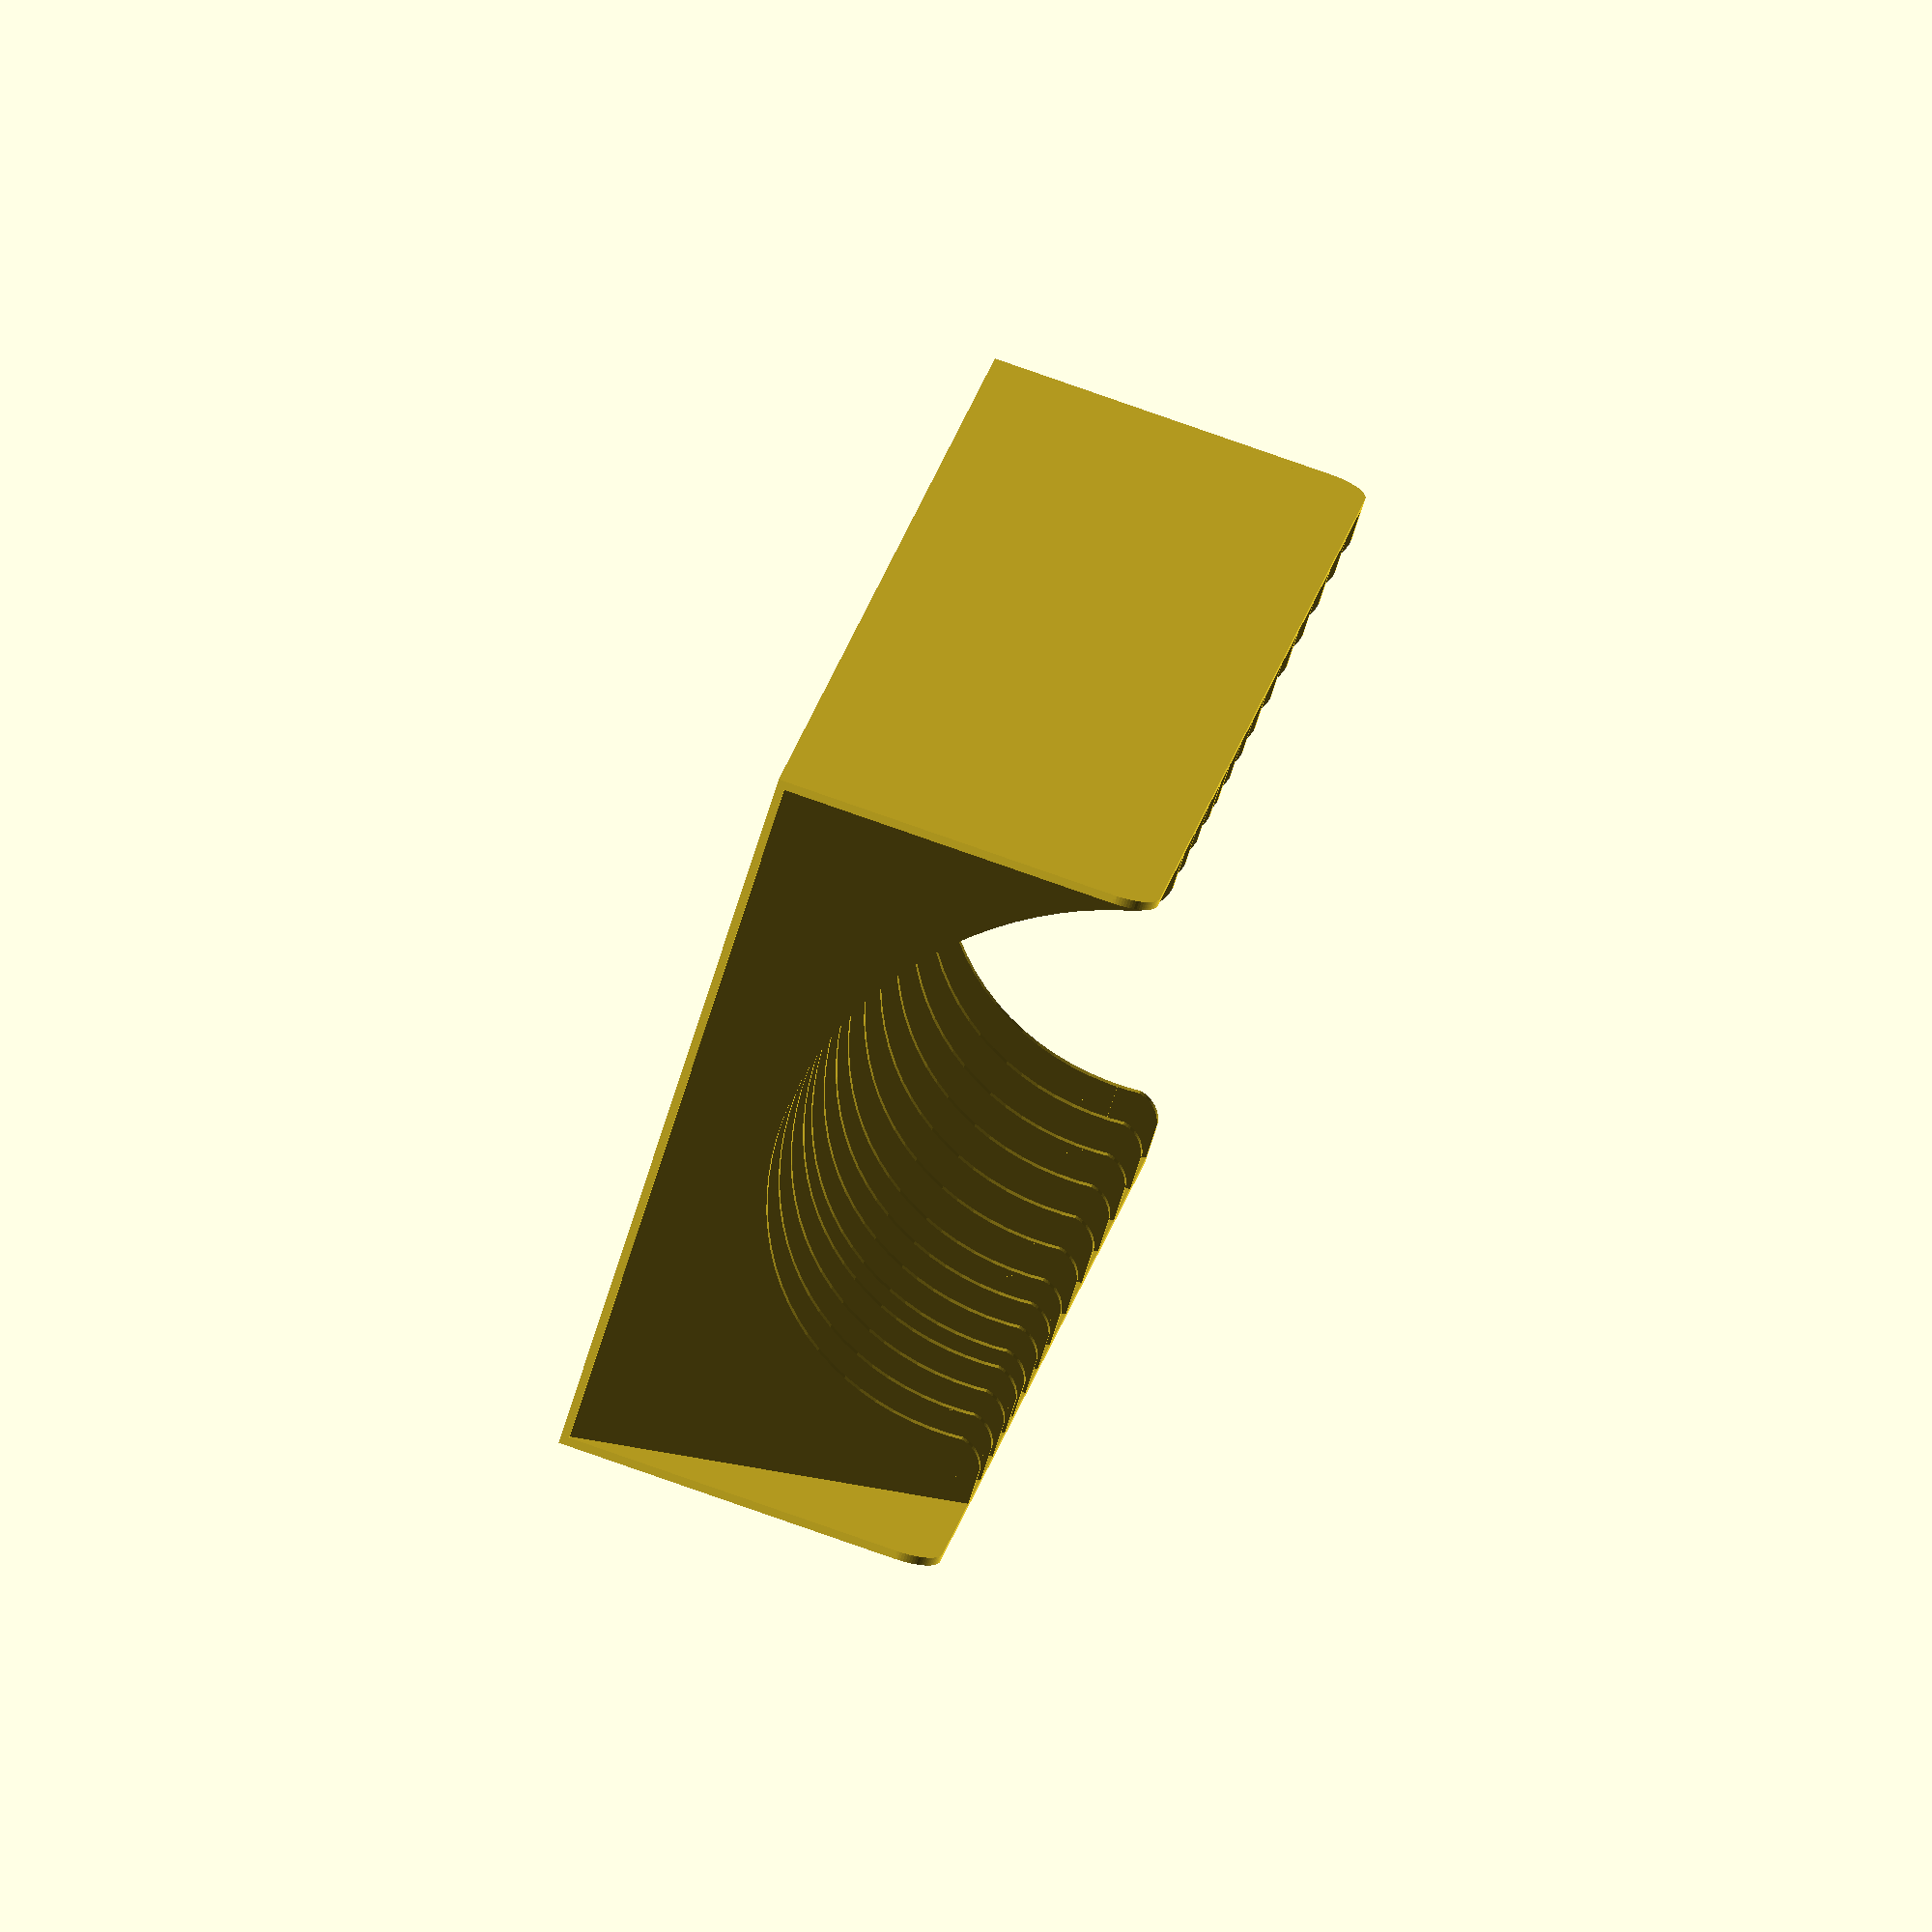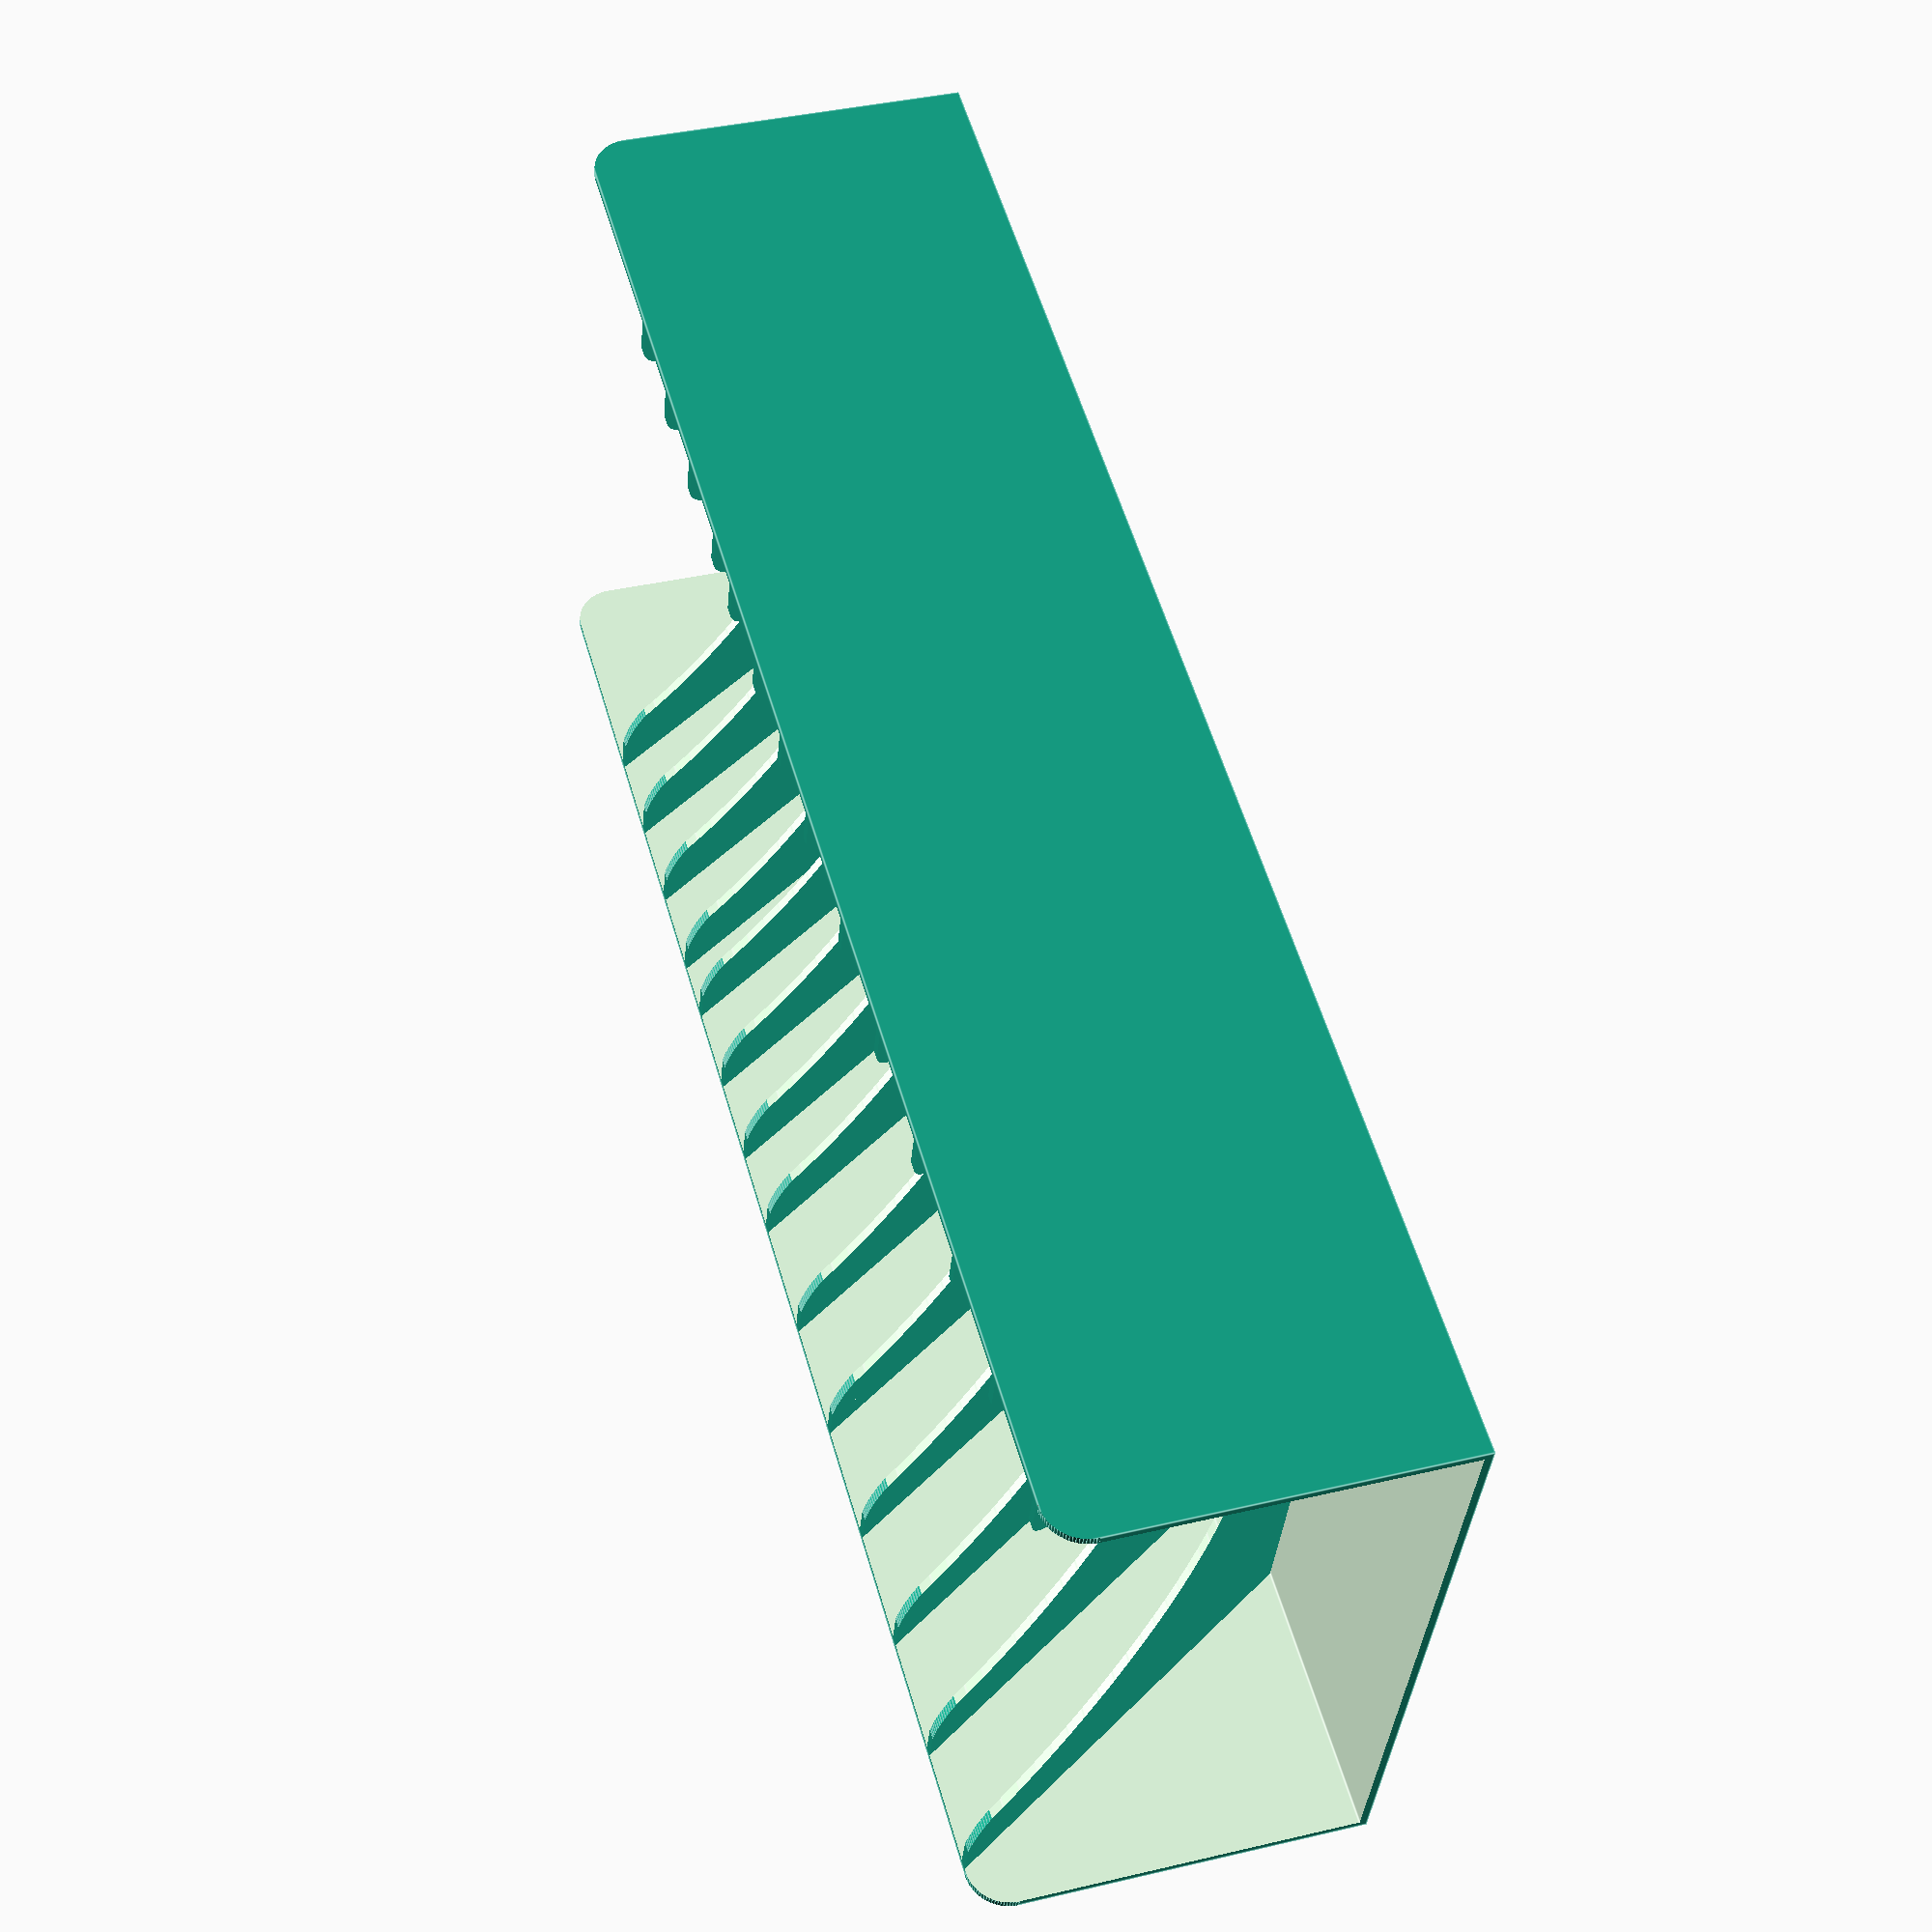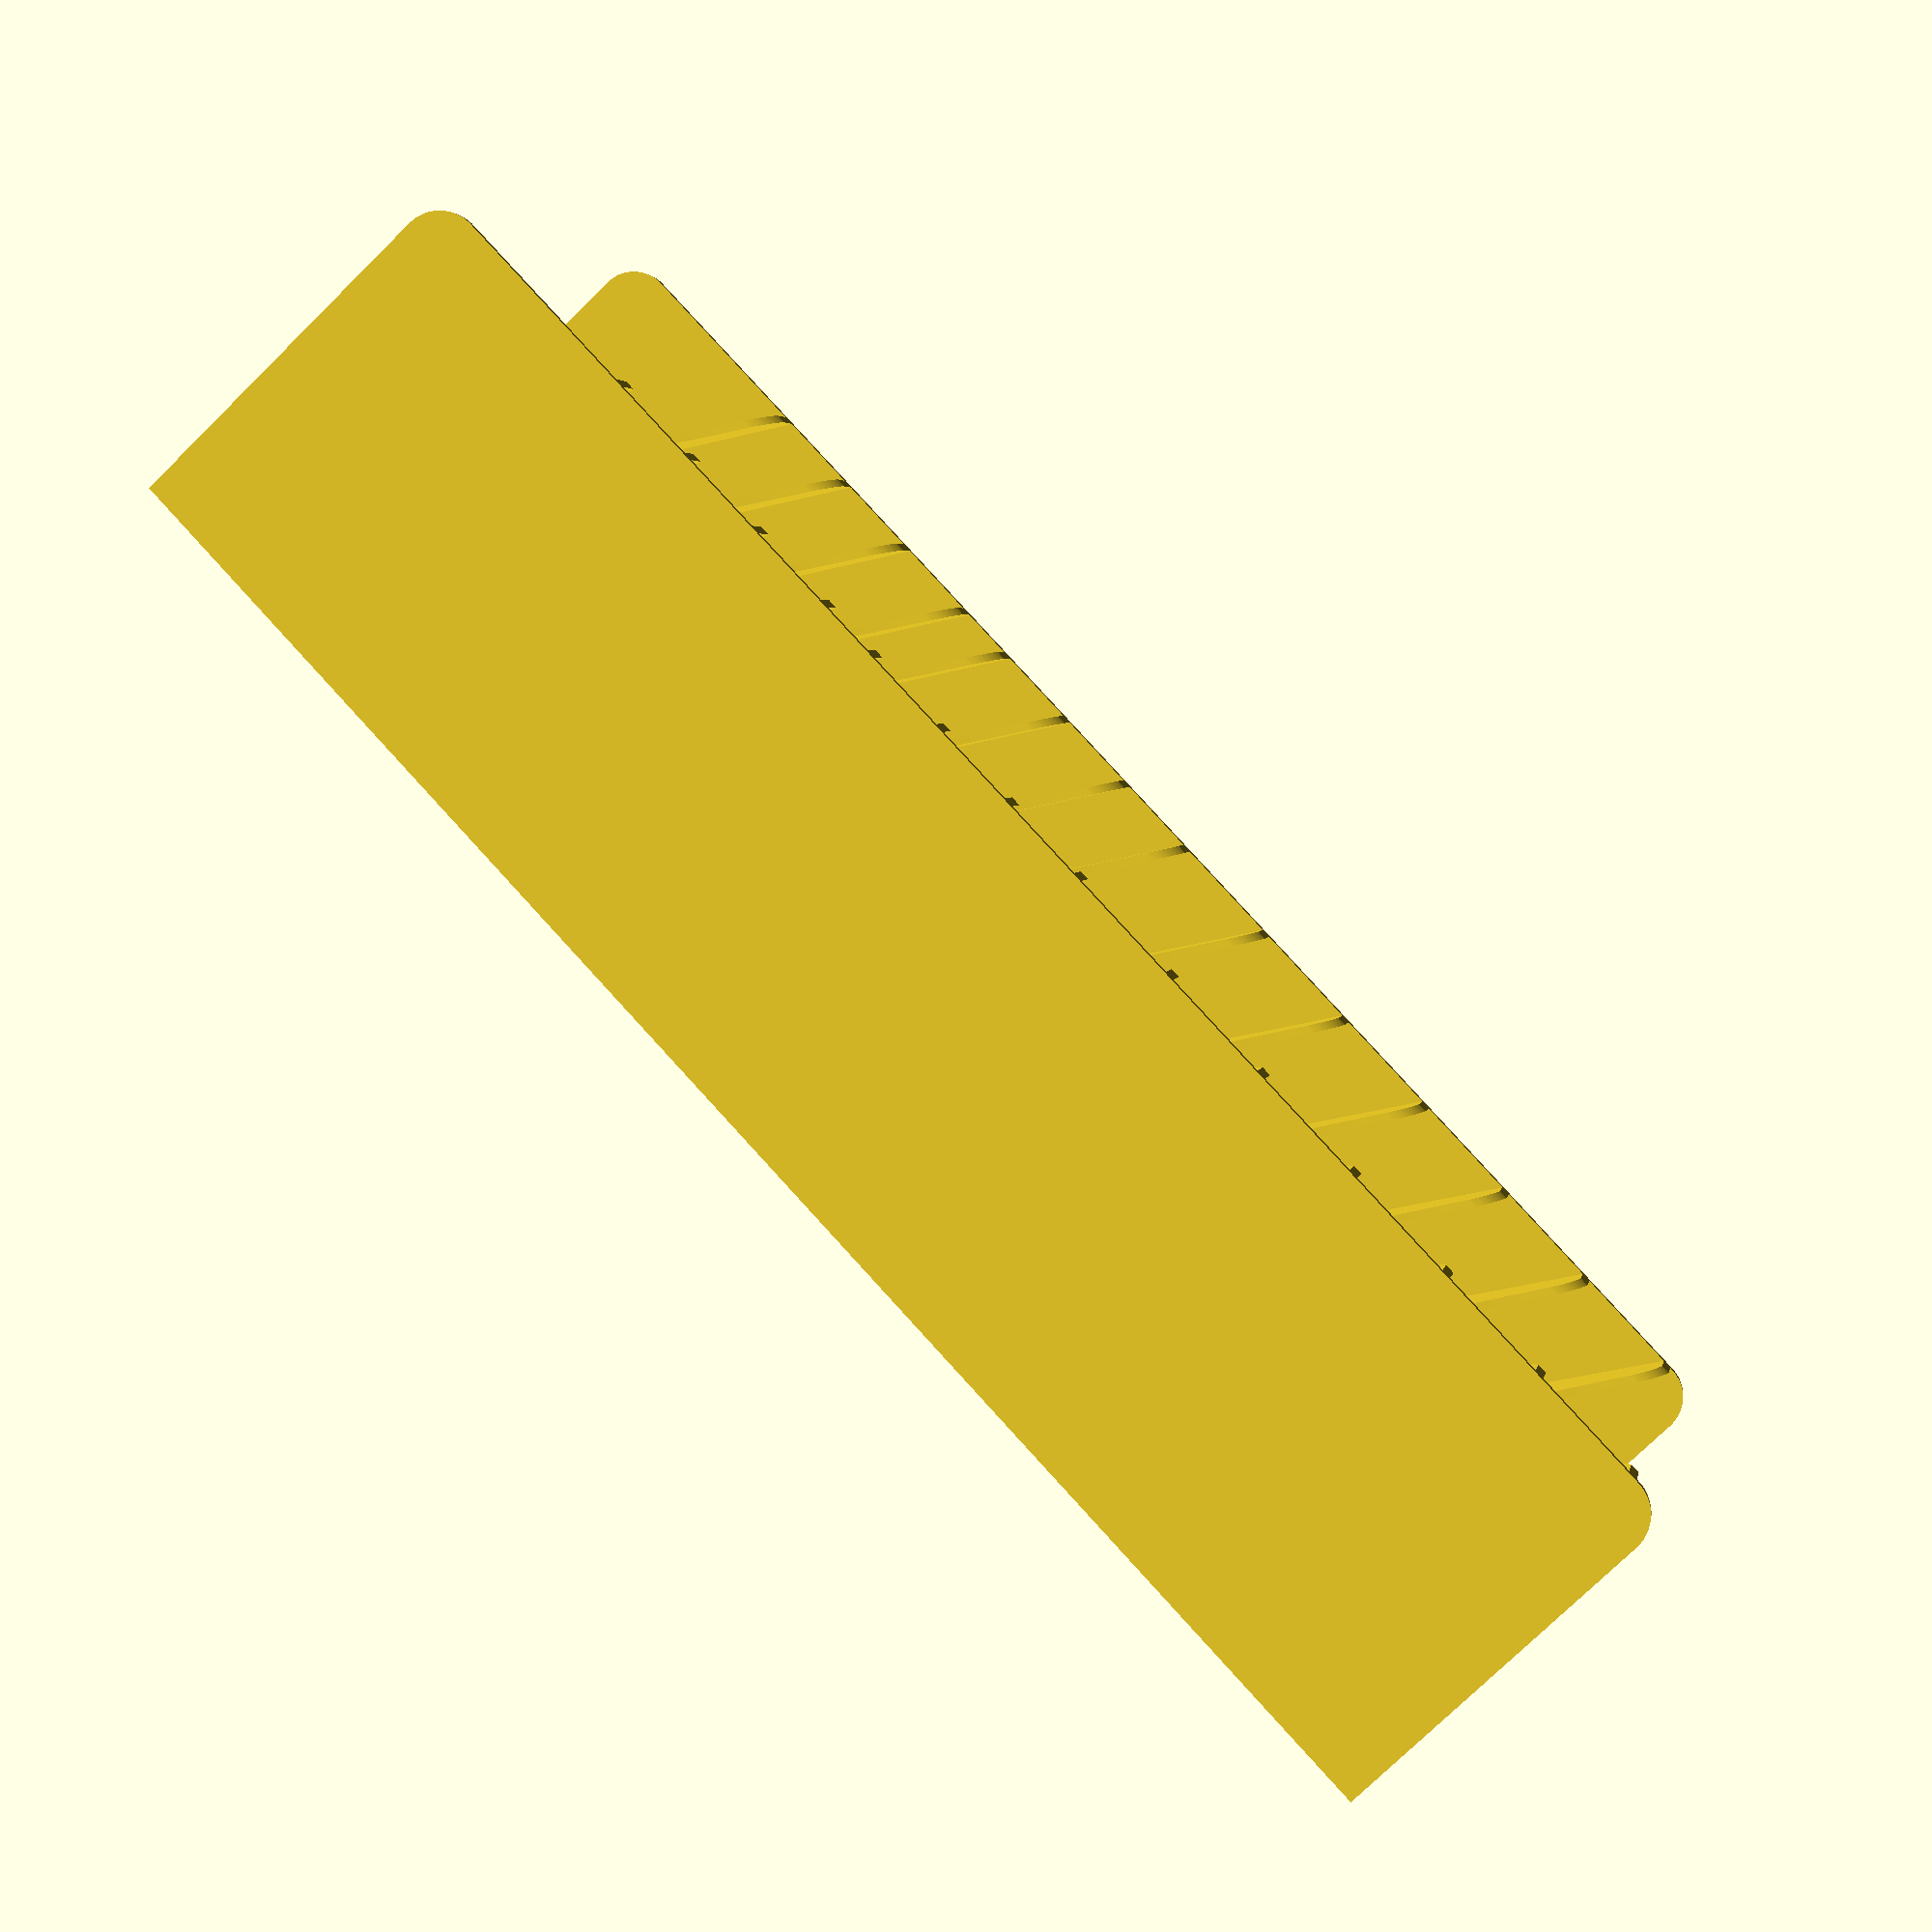
<openscad>
// How wide is the card (short side in mm)?
card_width = 54;    // [1:200]
// How tall is the card (long side in mm)?
card_height = 80;   // [1:200]
// How tall do you want the caddy?
box_height = 47;    // [1:200]
// How thick do you want the walls?
wall_thickness = 1; // [0.4:5]
// How much space do you want the cards to wiggle side to side?
tolerance = 2; // [0:10]
// List of card stack heights, adding more increases the number of slots
stack_heights = [5, 5, 5, 2, 5, 5, 5, 8, 8, 8, 8, 8, 8];
// How much extra space for each stack?
stack_space = 3.5; // [0:20]
// Should the bottom be open (less material, but not as strong)?
open_bottom = 0; // [0:No, 1:Yes]

$fn = 90 * 1;
interior_height = box_height - wall_thickness;
box_width = card_height + wall_thickness * 2 + tolerance * 2;
slant = box_height < card_width ? acos(box_height / (card_width + wall_thickness)) : 10;
divider_height = card_width * cos(slant) + wall_thickness;

function add_scalar(v, s) =
    [ for (i = [0: len(v) - 1]) v[i] + s ];
function sumv(v, i, s=0) = (i==s ? v[i] : v[i] + sumv(v, i-1, s));
function cumsum(v)=
    [ for (i = [0 : len(v)]) i==0 ? 0 : sumv(v, i-1) ];

slot_widths = add_scalar(stack_heights, stack_space + wall_thickness);
angled_slot_widths = [for (width = slot_widths) width/cos(slant)];
slot_offsets = cumsum(angled_slot_widths);
cutout_radius = box_width * 0.4;
fillet_width = 5 * 1;
fillet_radius = 5 * 1;
box_depth = slot_offsets[len(slot_offsets) - 1] + card_width * sin(slant) + fillet_radius + 2 * wall_thickness;
    
module fillet_tool(radius, height, overhang = 1) {
    difference() {
        cube([radius + overhang, radius + overhang, height]);
        translate([0,0,-1]) cylinder(r=radius, h=height+2);
    }
}

difference() {
difference() {
    union() {
        difference() {    
            intersection() {
                for (slot_offset = slot_offsets) {
                    translate([0, slot_offset, 0]) rotate([-slant, 0, 0])
                        cube([box_width, wall_thickness, card_width + wall_thickness * 2]);    
                };
                cube([box_width, box_depth, box_height]);
            };
            translate([box_width/2, box_depth, divider_height]) rotate([90,0,0]) union() {
                translate([-cutout_radius-fillet_radius+0.5,-fillet_radius,0])
                    fillet_tool(fillet_radius, box_depth);
                translate([cutout_radius+fillet_width-0.5,-fillet_radius,box_depth]) rotate([0,180,0])
                    fillet_tool(fillet_radius, box_depth);
                cylinder(r=cutout_radius, h= box_depth);
            };
        }
        difference() {
            difference() {
                cube([box_width, box_depth, box_height]);
                translate([box_width + 1, fillet_radius, box_height - fillet_radius]) rotate([-90,180,90])
                    fillet_tool(fillet_radius, box_width + 2);
            }
            translate([wall_thickness, -1, wall_thickness]) cube([box_width - wall_thickness * 2, box_depth + 2, box_height]);
            if (open_bottom) {
                translate([20,0,-1]) cube([box_width - 40, box_depth, wall_thickness+1.1]);
            }
        }
    }
    translate([-1, box_depth - fillet_radius, box_height - fillet_radius]) rotate([-90,180,-90])
        fillet_tool(fillet_radius, box_width + 2);
}
}
</openscad>
<views>
elev=97.3 azim=336.8 roll=250.8 proj=o view=solid
elev=322.0 azim=107.1 roll=73.2 proj=p view=edges
elev=75.4 azim=105.3 roll=314.5 proj=p view=wireframe
</views>
